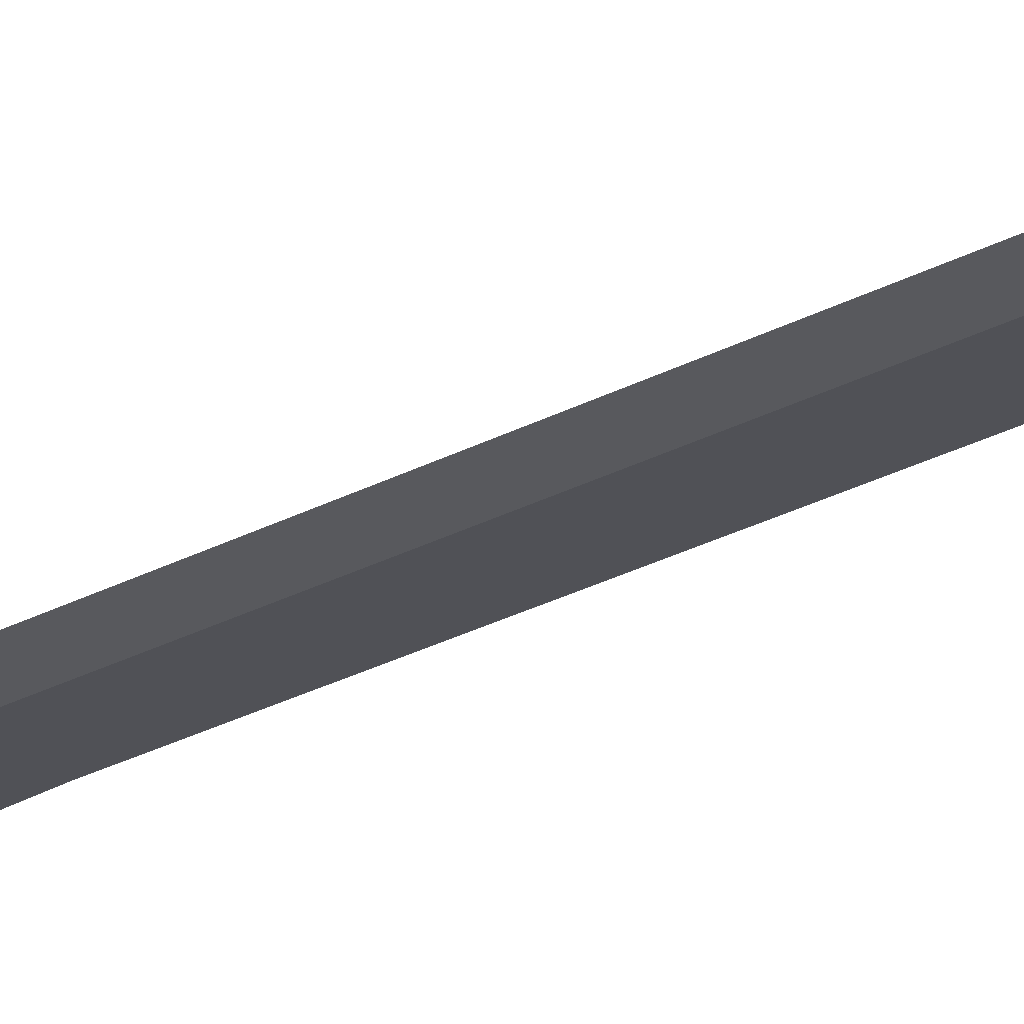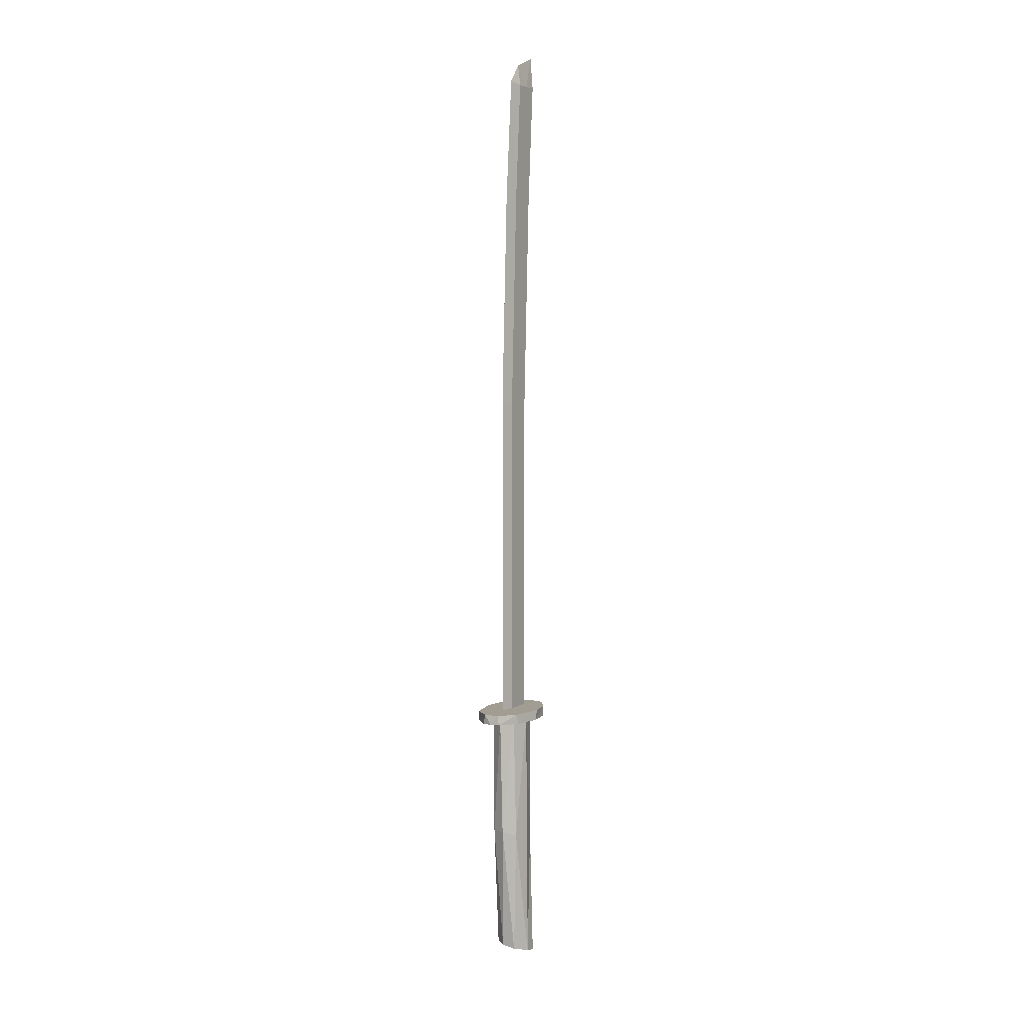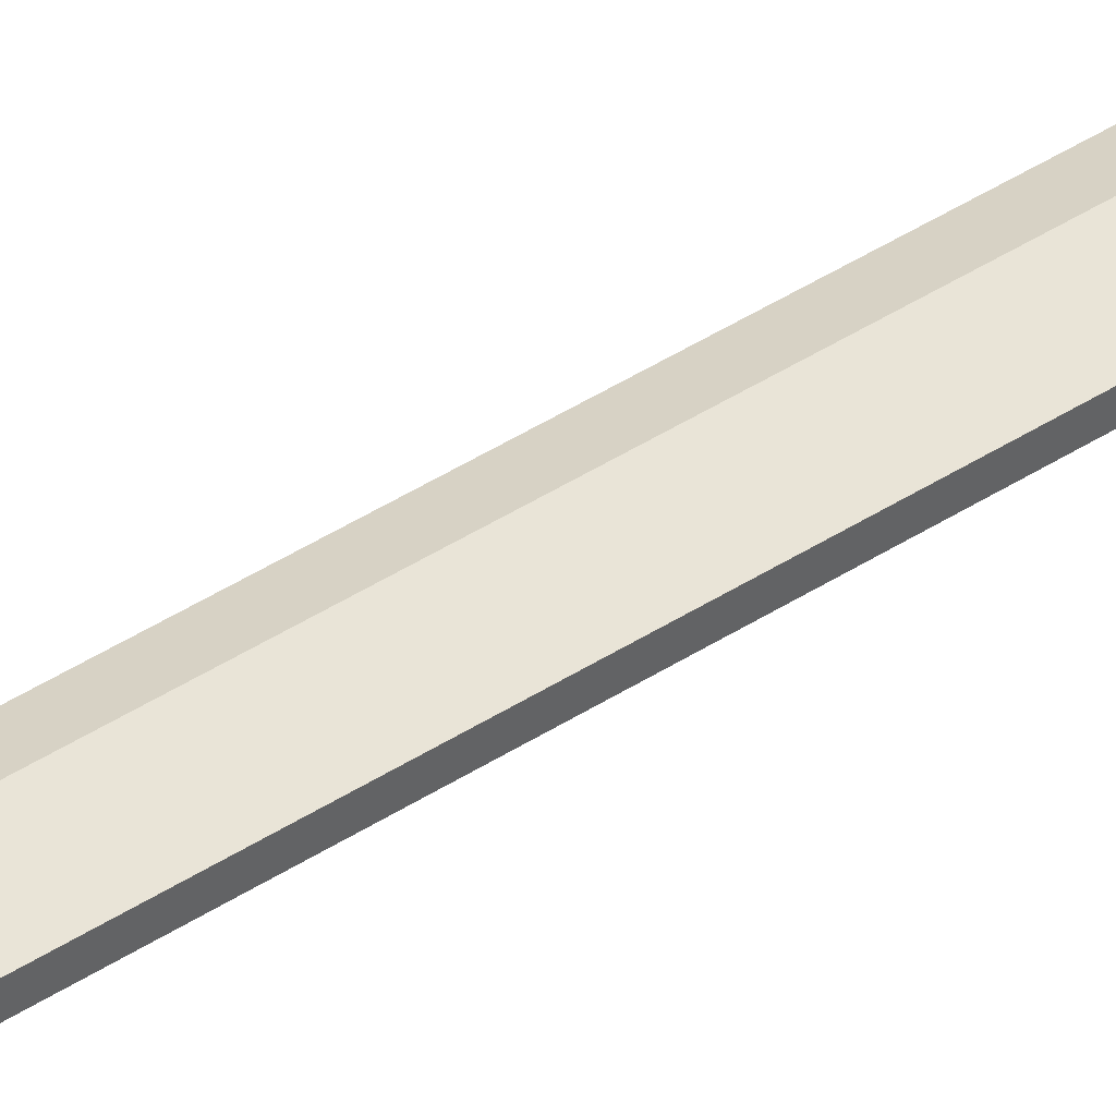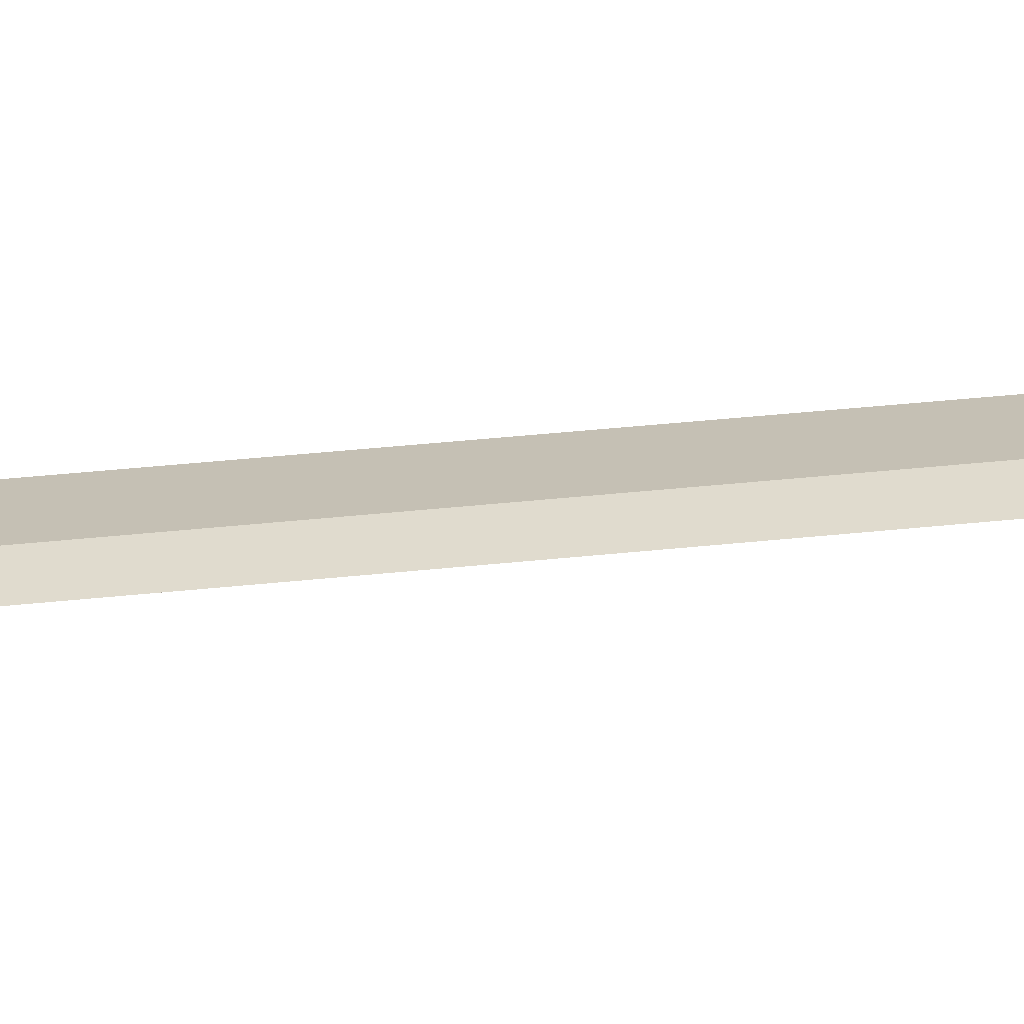
<metadata>
{"format":"obj","ext":"obj","renderer":"f3d","projection":"perspective","resolution":1024,"background":"white","views":[{"elev":-20.5,"azim":-42.5,"up":"+Z"},{"elev":4.8,"azim":-61.7,"up":"+Y"},{"elev":43.3,"azim":52.5,"up":"+Z"},{"elev":18.3,"azim":-105.1,"up":"+Z"}]}
</metadata>
<code>
o Cylinder
v 0.04085 2.934 -0.4242
v 0.5201 -2.919 -0.36
v 0.4207 2.934 -0.2775
v 0.7524 -3.015 -0.1133
v 0.5535 2.934 0.03208
v 0.6965 -3.067 0.1991
v 0.3621 2.934 0.3223
v 0.3623 -3.043 0.4031
v -0.04087 2.934 0.4242
v 0.07206 -2.977 0.4114
v -0.2596 -2.88 0.2016
v -0.4207 2.934 0.2775
v -0.2997 -2.813 -0.09186
v -0.5535 2.934 -0.03209
v -0.07978 -2.805 -0.3423
v -0.3621 2.934 -0.3223
v 0.3623 0.031 -0.323
v 0.5382 0.03876 -0.06912
v 0.4156 -0.04589 0.2934
v -0.372 0.05634 0.3151
v -0.5495 0.1525 0.02987
v -0.4128 0.1378 -0.2753
v 0.09369 -2.794 -0.4167
f 23 1 17
f 17 3 18
f 18 5 19
f 19 9 10
f 10 9 20
f 20 12 21
f 21 14 22
f 22 16 23
f 14 9 5
f 13 22 15
f 21 13 11
f 20 11 10
f 19 8 6
f 18 6 4
f 2 17 4
f 17 1 3
f 18 3 5
f 19 5 7
f 19 7 9
f 20 9 12
f 21 12 14
f 22 14 16
f 16 14 1
f 9 7 5
f 3 1 5
f 14 12 9
f 1 14 5
f 23 16 1
f 23 2 4
f 4 6 15
f 23 4 15
f 6 8 13
f 15 6 13
f 8 10 11
f 11 13 8
f 15 22 23
f 13 21 22
f 20 21 11
f 19 10 8
f 18 19 6
f 4 17 18
f 2 23 17
o Cylinder.001
v -0.02822 2.957 -0.6844
v 0.02823 3.19 -0.6844
v 0.5133 2.957 -0.6046
v 0.5481 3.19 -0.5934
v 0.996 2.957 -0.3433
v 1.026 3.19 -0.3089
v 1.121 2.957 -0
v 1.121 3.19 -0
v 0.996 2.957 0.3433
v 1.026 3.19 0.3089
v 0.5133 2.957 0.6046
v 0.5481 3.19 0.5934
v -0.02822 2.957 0.6844
v 0.02823 3.19 0.6844
v -0.7024 2.957 0.5471
v -0.7524 3.19 0.5224
v -1.072 2.957 0.2086
v -1.083 3.19 0.1858
v -1.121 2.957 -1e-06
v -1.107 3.19 -0.1502
v -1.072 2.957 -0.2086
v -0.7024 2.957 -0.5471
v -0.7524 3.19 -0.5224
f 25 26 24
f 27 28 26
f 29 30 28
f 31 32 30
f 33 34 32
f 35 36 34
f 37 38 36
f 39 40 38
f 41 42 40
f 43 44 42
f 43 45 44
f 43 39 33
f 46 24 45
f 28 36 40
f 25 27 26
f 27 29 28
f 29 31 30
f 31 33 32
f 33 35 34
f 35 37 36
f 37 39 38
f 39 41 40
f 41 43 42
f 43 46 45
f 25 46 27
f 31 29 33
f 46 43 27
f 39 37 33
f 37 35 33
f 29 27 33
f 43 41 39
f 27 43 33
f 46 25 24
f 28 30 32
f 32 34 36
f 40 42 44
f 36 38 40
f 40 44 24
f 44 45 24
f 24 26 28
f 28 32 36
f 24 28 40
o Cube_Cube.002
v -0.4887 3.215 0
v 0.4887 3.215 0.08808
v -0.03888 18.6 4.5e-05
v 0.4887 3.215 -0.08808
v -0.4887 10.82 0
v 0.4887 10.82 0.08808
v 0.4887 10.82 -0.08808
v -0.2761 15.76 4.5e-05
v 0.7013 15.76 -0.08804
v 0.9111 18.54 0.08813
v 0.9111 18.54 -0.08804
v -0.1629 3.215 0.08808
v 0.3143 19.02 4.5e-05
v 0.9665 19.27 4.5e-05
v -0.1629 3.215 -0.08808
v -0.1629 10.82 -0.08808
v -0.1629 10.82 0.08808
v 0.04974 15.76 -0.08804
v 0.04974 15.76 0.08813
v 0.7013 15.76 0.08813
v 0.5853 18.54 -0.08804
v 0.2595 18.54 -0.08804
v 0.2595 18.54 0.08813
v 0.5853 18.54 0.08813
f 60 70 56
f 56 57 60
f 68 49 59
f 58 47 61
f 62 61 47
f 52 48 50
f 63 58 48
f 62 51 54
f 52 53 55
f 66 63 52
f 64 54 49
f 56 66 55
f 49 54 65
f 69 65 66
f 55 64 68
f 54 51 63
f 53 62 55
f 51 47 58
f 53 50 61
f 50 48 58
f 57 67 60
f 67 68 59
f 49 69 59
f 59 69 70
f 62 47 51
f 52 50 53
f 63 48 52
f 62 54 64
f 52 55 66
f 64 49 68
f 56 55 57
f 70 66 56
f 49 65 69
f 69 66 70
f 55 67 57
f 55 68 67
f 54 63 65
f 65 63 66
f 62 64 55
f 51 58 63
f 53 61 62
f 50 58 61
f 67 59 60
f 59 70 60

</code>
